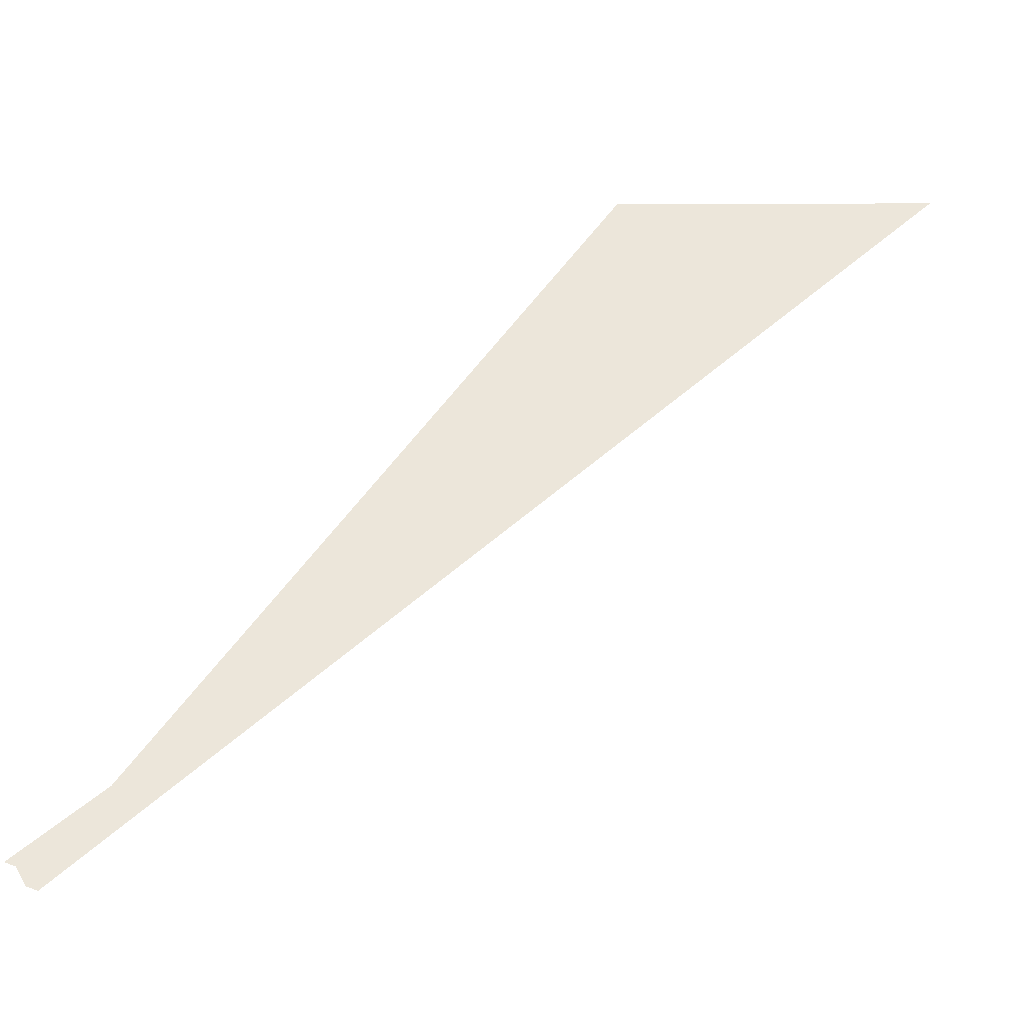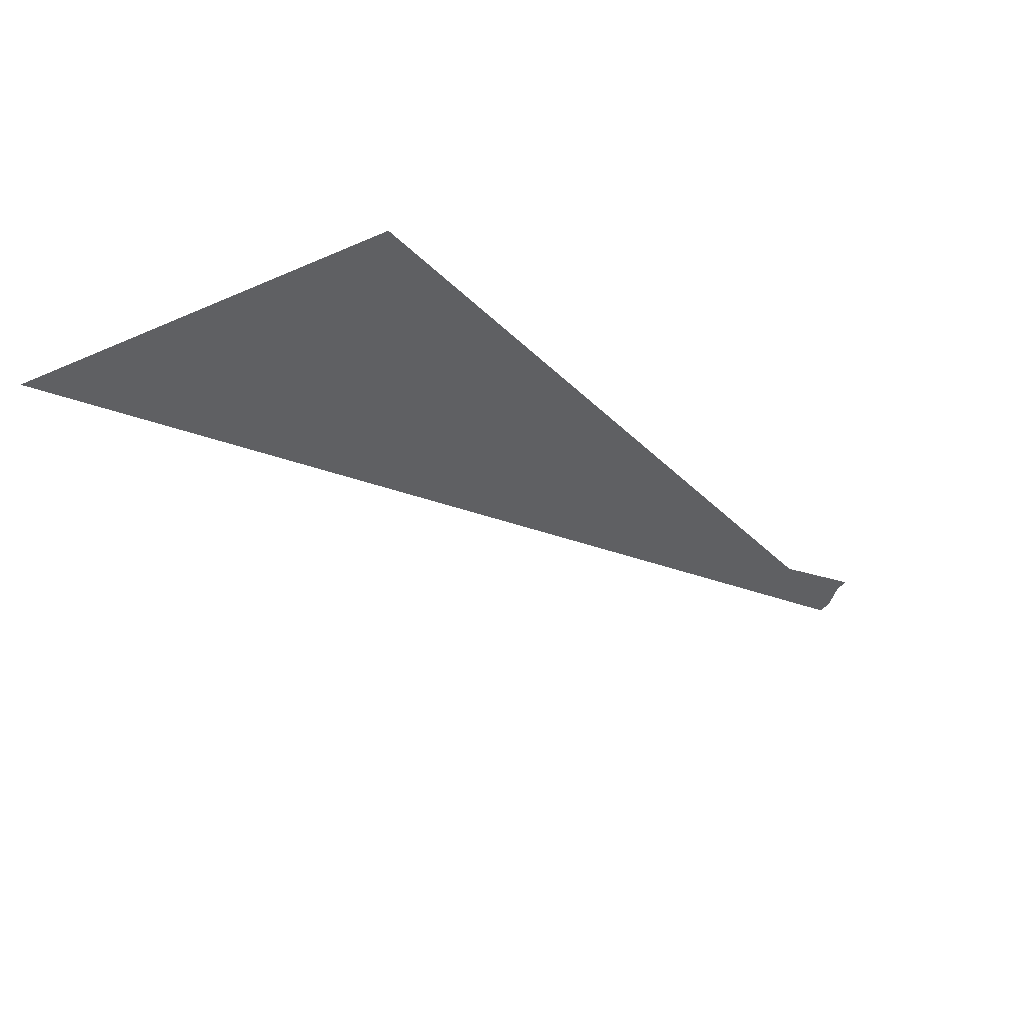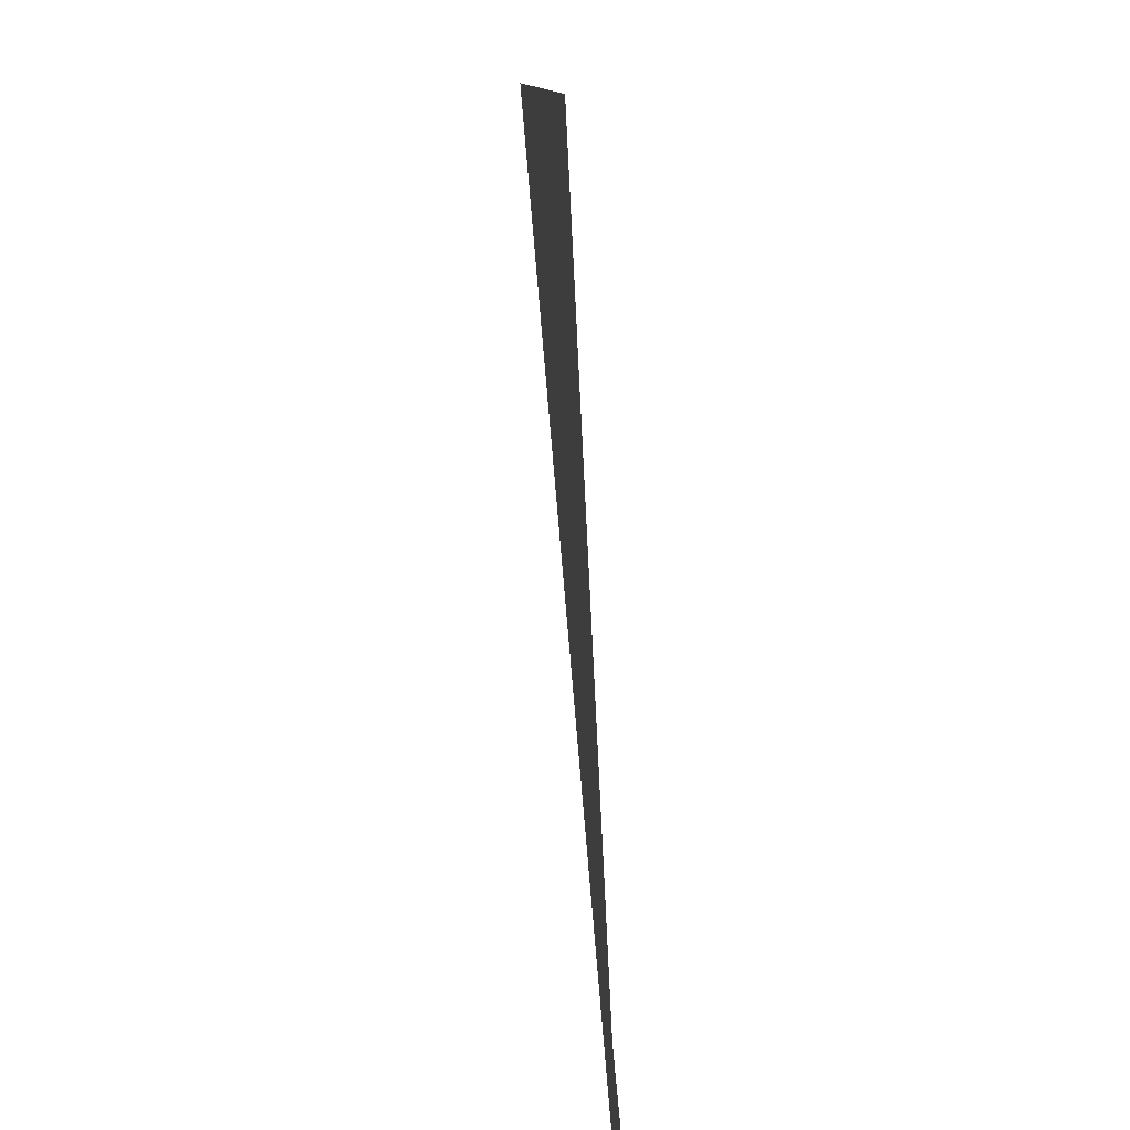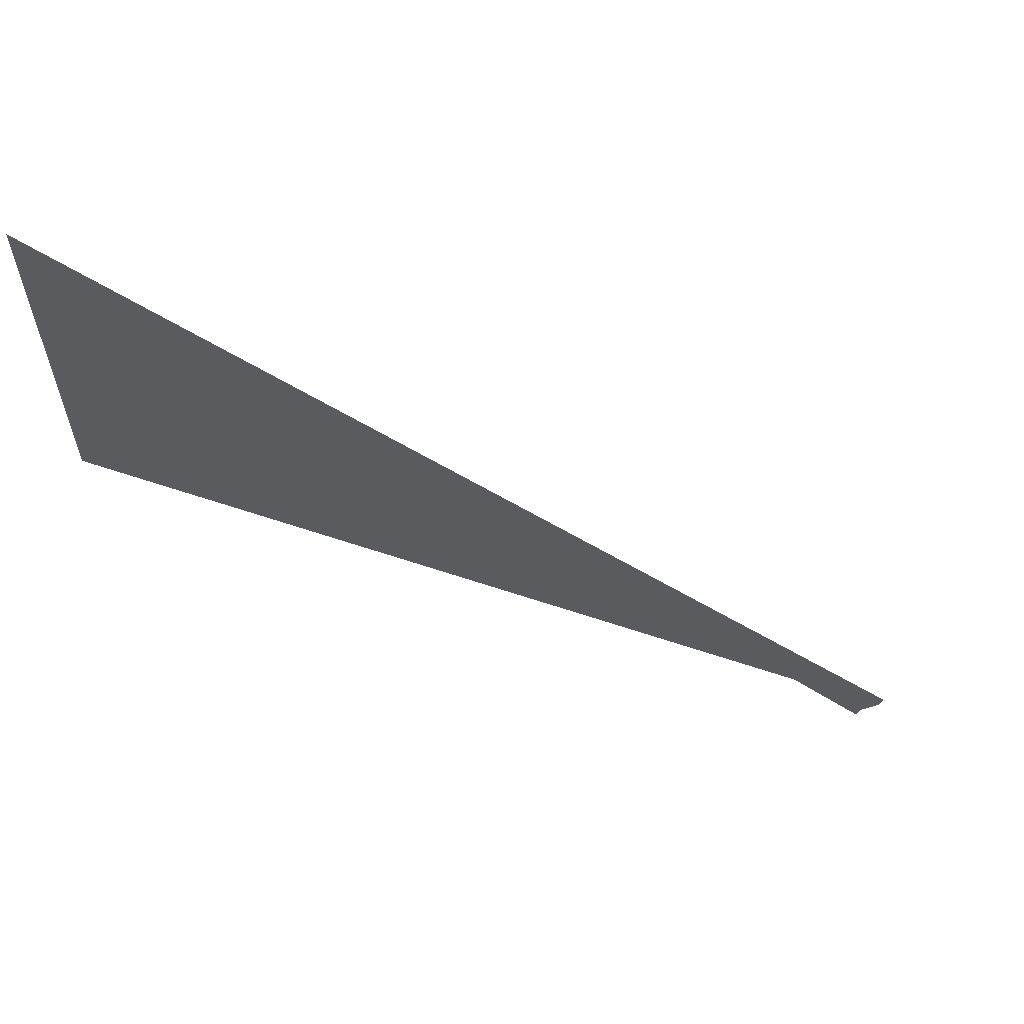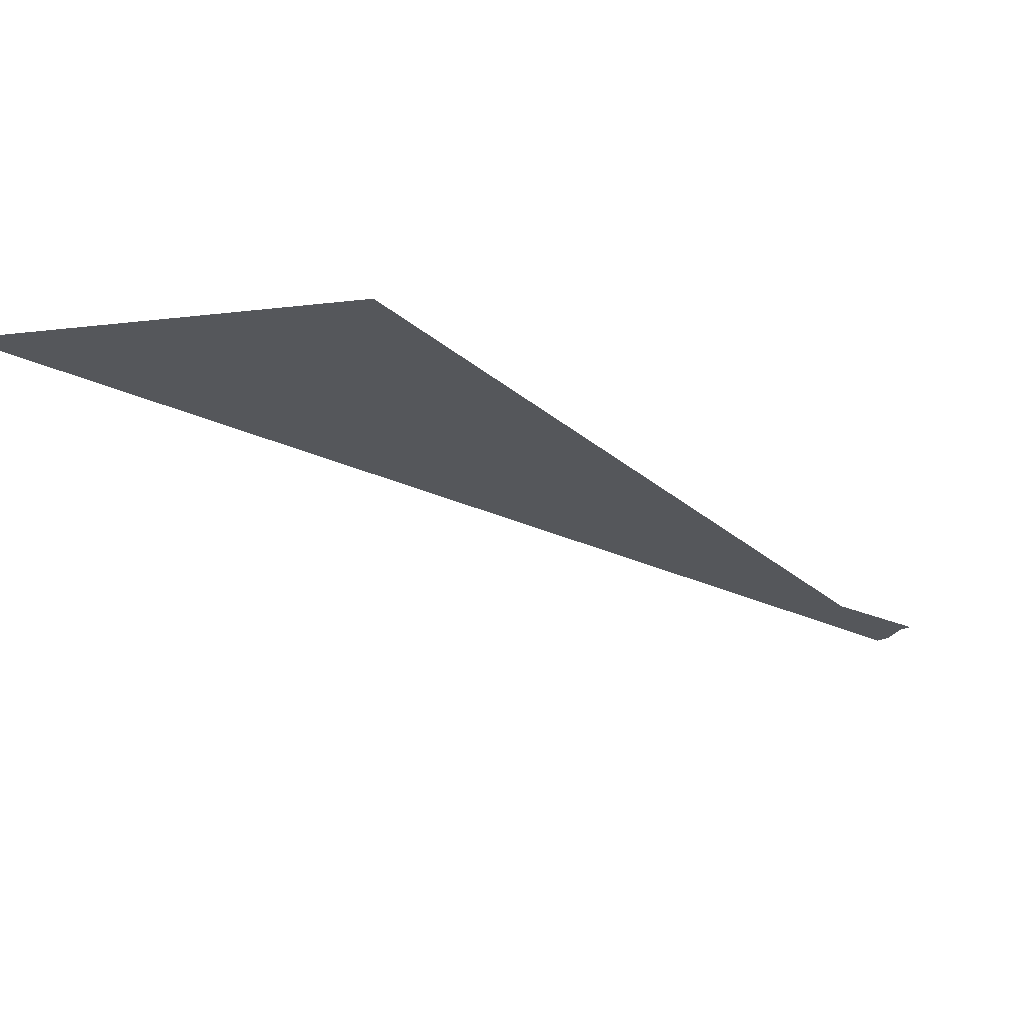
<metadata>
{"format":"obj","ext":"obj","renderer":"f3d","projection":"perspective","resolution":1024,"background":"white","views":[{"elev":-37.9,"azim":-145.9,"up":"+Y"},{"elev":48.2,"azim":1.2,"up":"+Y"},{"elev":11.8,"azim":116.2,"up":"+Y"},{"elev":0.9,"azim":-87.6,"up":"+Z"},{"elev":64.8,"azim":27.5,"up":"+Y"}]}
</metadata>
<code>
v 0.05031 1.178 10
v 2.276 -2.682 8.685
v 2.324 -2.881 8.662
v 2.37 -2.86 8.63
v 2.415 -2.762 8.596
v 2.46 -2.741 8.564
v -1.339 1.182 10.94
f -1 -2 -3 -4 -5 -6 -7

</code>
